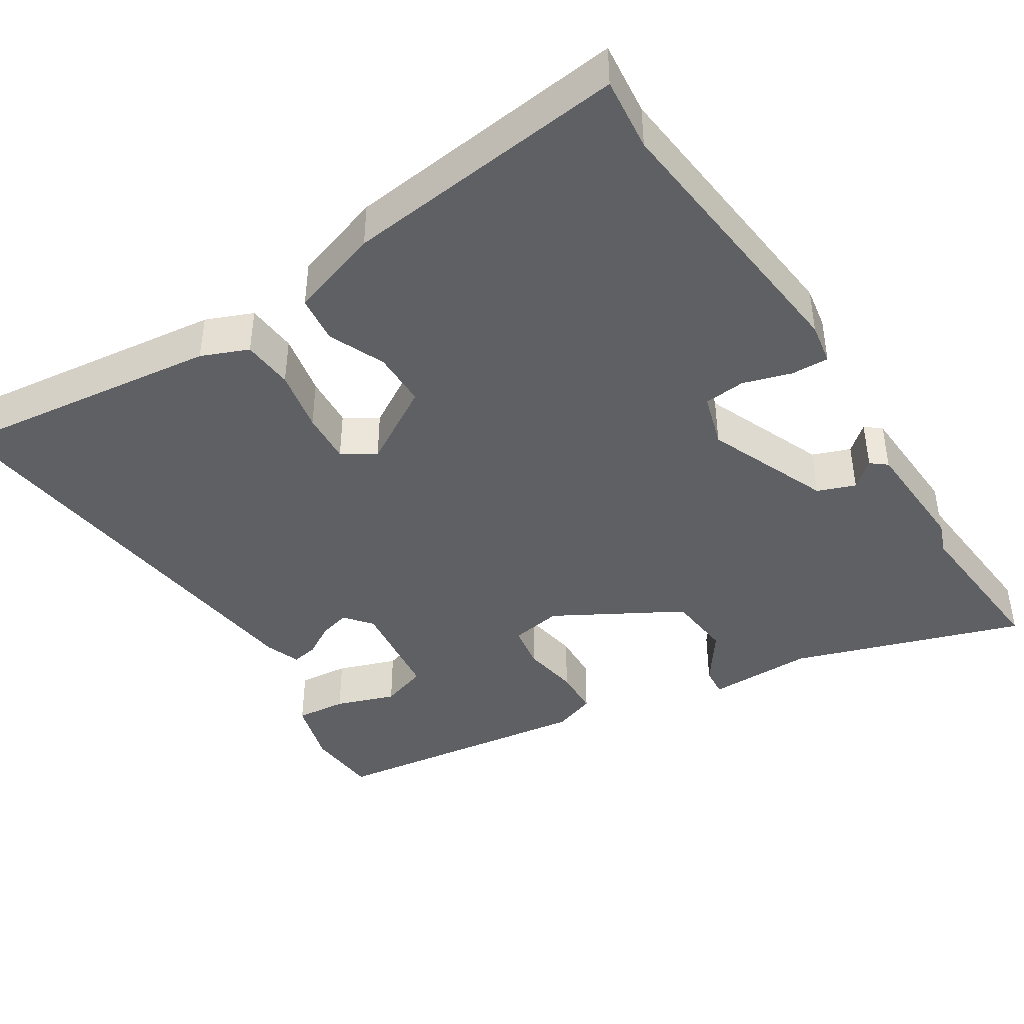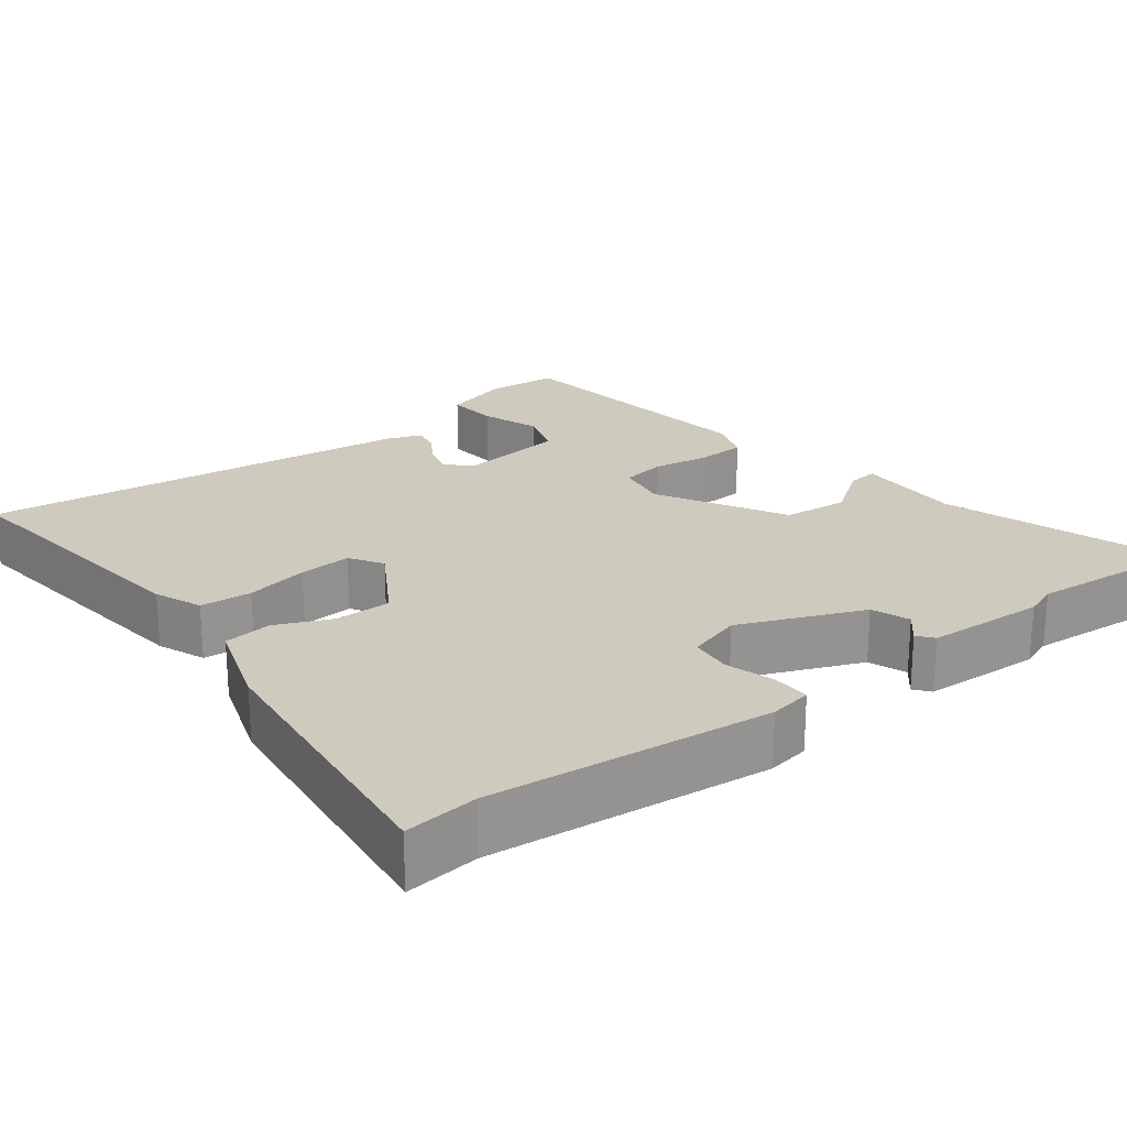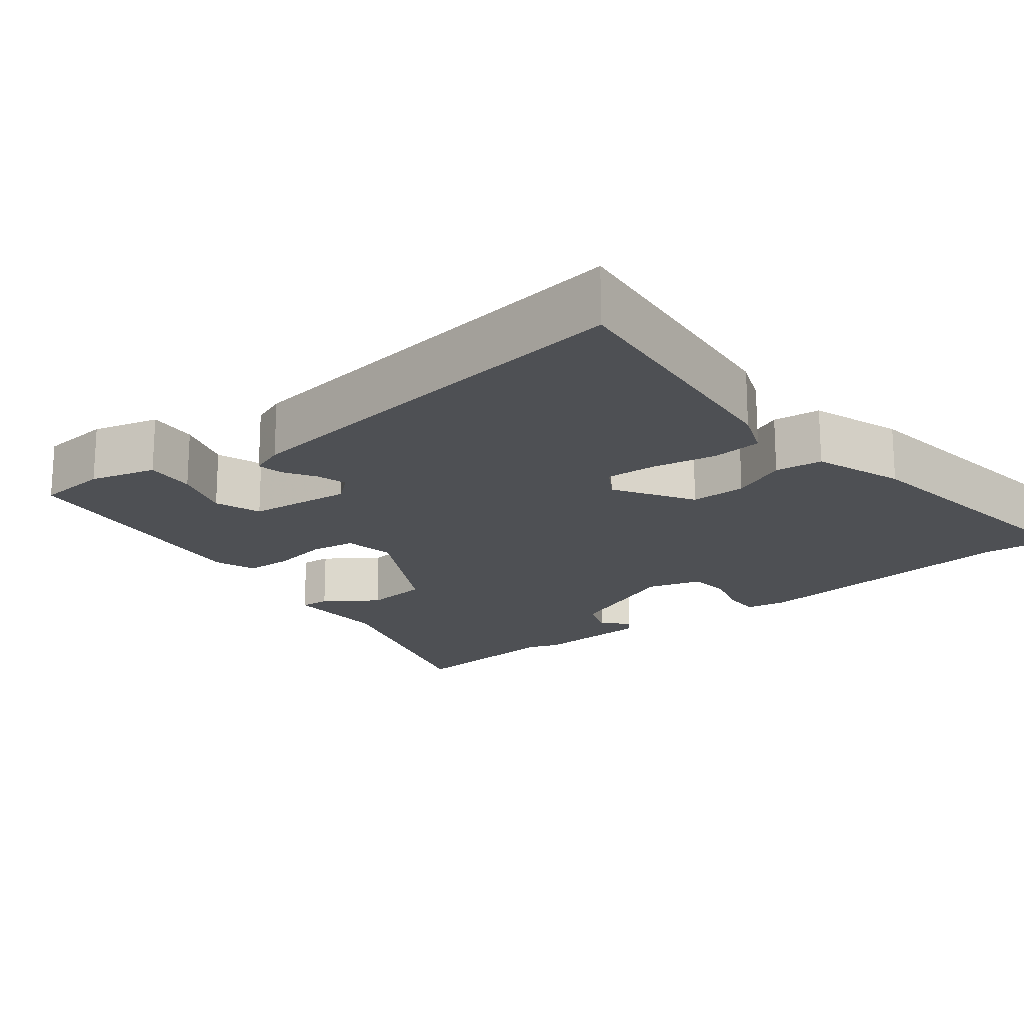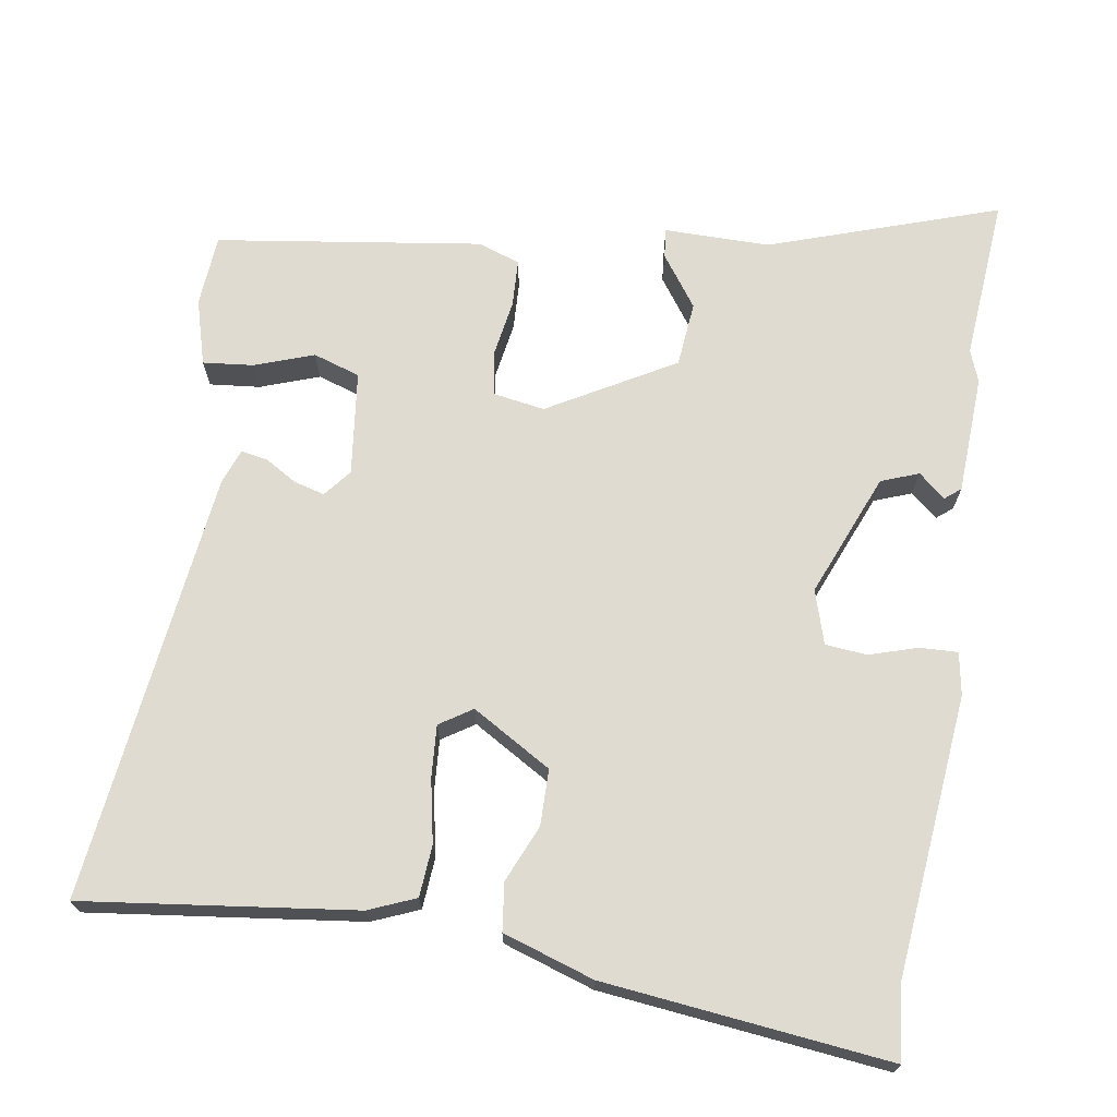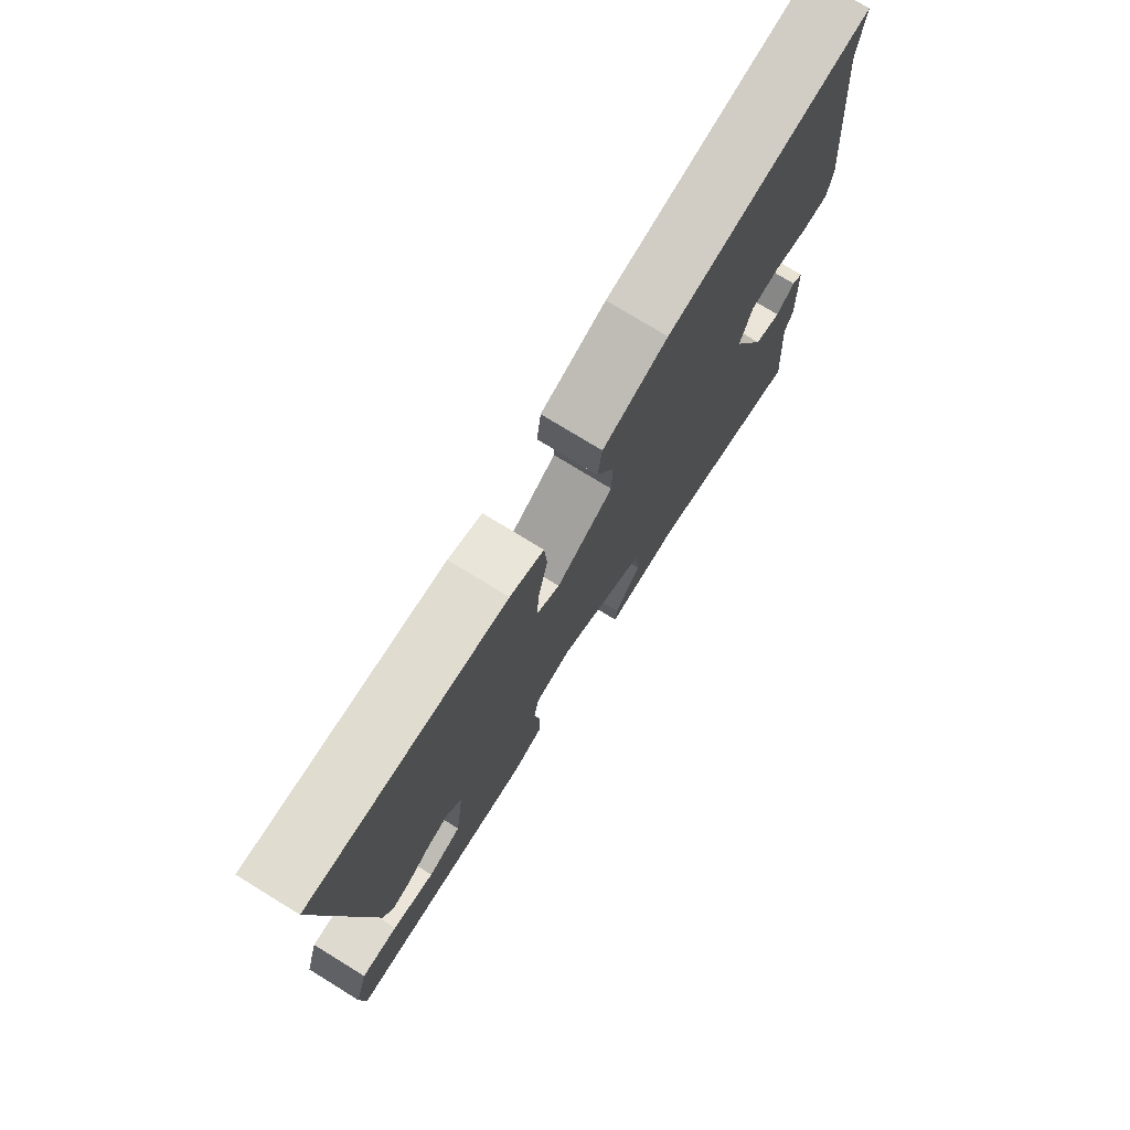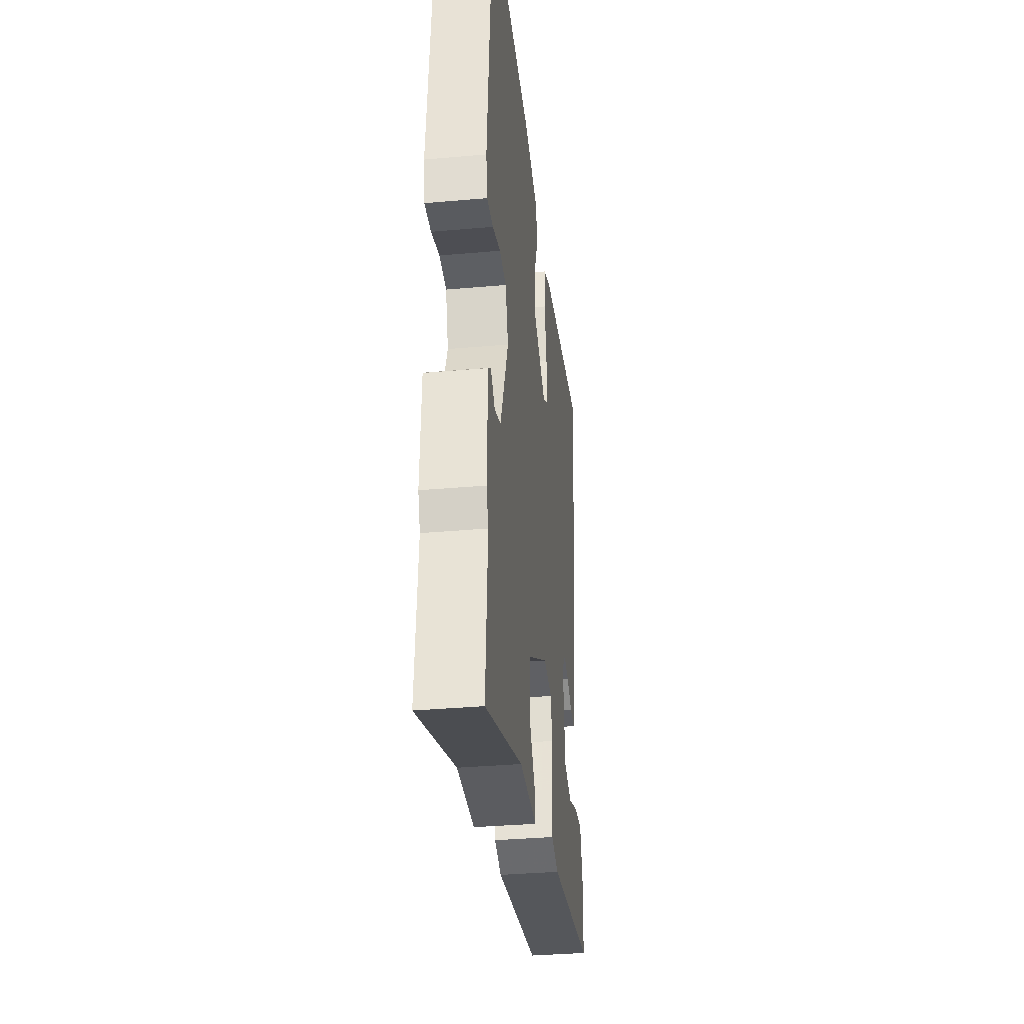
<metadata>
{"format":"obj","ext":"obj","renderer":"f3d","projection":"perspective","resolution":1024,"background":"white","views":[{"elev":-42.6,"azim":32.8,"up":"+Y"},{"elev":23.2,"azim":53.0,"up":"+Y"},{"elev":-18.5,"azim":-50.7,"up":"+Y"},{"elev":69.9,"azim":9.2,"up":"+Y"},{"elev":76.4,"azim":-58.5,"up":"+Z"},{"elev":-34.8,"azim":96.8,"up":"+Z"}]}
</metadata>
<code>
v -0.531 0.07 -0.404
v -0.538 0.07 -0.309
v -0.513 0.07 -0.222
v -0.446 0.07 -0.229
v -0.368 0.07 -0.257
v -0.306 0.07 -0.237
v -0.289 0.07 -0.099
v -0.318 0.07 -0.063
v -0.359 0.07 -0.074
v -0.401 0.07 -0.099
v -0.436 0.07 -0.105
v -0.453 0.07 -0.059
v -0.521 0.07 0.512
v -0.162 0.07 0.466
v -0.1 0.07 0.44
v -0.095 0.07 0.372
v -0.112 0.07 0.289
v -0.117 0.07 0.22
v -0.074 0.07 0.192
v 0.031 0.07 0.254
v 0.032 0.07 0.328
v 0 0.07 0.403
v 0.008 0.07 0.466
v 0.128 0.07 0.505
v 0.505 0.07 0.546
v 0.494 0.07 0.449
v 0.53 0.07 0.076
v 0.52 0.07 0.02
v 0.47 0.07 0.022
v 0.406 0.07 0.042
v 0.351 0.07 0.037
v 0.329 0.07 -0.034
v 0.395 0.07 -0.197
v 0.445 0.07 -0.216
v 0.48 0.07 -0.186
v 0.501 0.07 -0.203
v 0.508 0.07 -0.36
v 0.492 0.07 -0.402
v 0.509 0.07 -0.619
v 0.206 0.07 -0.516
v 0.066 0.07 -0.516
v 0.07 0.07 -0.477
v 0.119 0.07 -0.409
v 0.111 0.07 -0.323
v -0.055 0.07 -0.228
v -0.123 0.07 -0.239
v -0.133 0.07 -0.298
v -0.121 0.07 -0.373
v -0.124 0.07 -0.436
v -0.18 0.07 -0.455
v -0.531 0 -0.404
v -0.538 0 -0.309
v -0.513 0 -0.222
v -0.446 0 -0.229
v -0.368 0 -0.257
v -0.306 0 -0.237
v -0.289 0 -0.099
v -0.318 0 -0.063
v -0.359 0 -0.074
v -0.401 0 -0.099
v -0.436 0 -0.105
v -0.453 0 -0.059
v -0.521 0 0.512
v -0.162 0 0.466
v -0.1 0 0.44
v -0.095 0 0.372
v -0.112 0 0.289
v -0.117 0 0.22
v -0.074 0 0.192
v 0.031 0 0.254
v 0.032 0 0.328
v 0 0 0.403
v 0.008 0 0.466
v 0.128 0 0.505
v 0.505 0 0.546
v 0.494 0 0.449
v 0.53 0 0.076
v 0.52 0 0.02
v 0.47 0 0.022
v 0.406 0 0.042
v 0.351 0 0.037
v 0.329 0 -0.034
v 0.395 0 -0.197
v 0.445 0 -0.216
v 0.48 0 -0.186
v 0.501 0 -0.203
v 0.508 0 -0.36
v 0.492 0 -0.402
v 0.509 0 -0.619
v 0.206 0 -0.516
v 0.066 0 -0.516
v 0.07 0 -0.477
v 0.119 0 -0.409
v 0.111 0 -0.323
v -0.055 0 -0.228
v -0.123 0 -0.239
v -0.133 0 -0.298
v -0.121 0 -0.373
v -0.124 0 -0.436
v -0.18 0 -0.455
f 50 1 2
f 49 50 2
f 48 49 2
f 47 48 2
f 46 47 2
f 40 41 42 43
f 40 43 44
f 39 40 44
f 38 39 44
f 36 37 38
f 35 36 38
f 34 35 38
f 38 44 45
f 34 38 45
f 33 34 45
f 28 29 30
f 27 28 30
f 26 27 30
f 26 30 31
f 25 26 31
f 24 25 31
f 23 24 31
f 22 23 31
f 21 22 31
f 20 21 31 32
f 15 16 17
f 14 15 17
f 13 14 17
f 12 13 17
f 11 12 17
f 10 11 17
f 9 10 17
f 8 9 17 18
f 7 8 18 19
f 2 3 4 5
f 46 2 5
f 45 46 5 6
f 32 33 45
f 20 32 45
f 19 20 45
f 7 19 45
f 6 7 45
f 52 51 100
f 52 100 99
f 52 99 98
f 52 98 97
f 52 97 96
f 93 92 91 90
f 94 93 90
f 94 90 89
f 94 89 88
f 88 87 86
f 88 86 85
f 88 85 84
f 95 94 88
f 95 88 84
f 95 84 83
f 80 79 78
f 80 78 77
f 80 77 76
f 81 80 76
f 81 76 75
f 81 75 74
f 81 74 73
f 81 73 72
f 81 72 71
f 82 81 71 70
f 67 66 65
f 67 65 64
f 67 64 63
f 67 63 62
f 67 62 61
f 67 61 60
f 67 60 59
f 68 67 59 58
f 69 68 58 57
f 55 54 53 52
f 55 52 96
f 56 55 96 95
f 95 83 82
f 95 82 70
f 95 70 69
f 95 69 57
f 95 57 56
f 1 51 52 2
f 2 52 53 3
f 3 53 54 4
f 4 54 55 5
f 5 55 56 6
f 6 56 57 7
f 7 57 58 8
f 8 58 59 9
f 9 59 60 10
f 10 60 61 11
f 11 61 62 12
f 12 62 63 13
f 13 63 64 14
f 14 64 65 15
f 15 65 66 16
f 16 66 67 17
f 17 67 68 18
f 18 68 69 19
f 19 69 70 20
f 20 70 71 21
f 21 71 72 22
f 22 72 73 23
f 23 73 74 24
f 24 74 75 25
f 25 75 76 26
f 26 76 77 27
f 27 77 78 28
f 28 78 79 29
f 29 79 80 30
f 30 80 81 31
f 31 81 82 32
f 32 82 83 33
f 33 83 84 34
f 34 84 85 35
f 35 85 86 36
f 36 86 87 37
f 37 87 88 38
f 38 88 89 39
f 39 89 90 40
f 40 90 91 41
f 41 91 92 42
f 42 92 93 43
f 43 93 94 44
f 44 94 95 45
f 45 95 96 46
f 46 96 97 47
f 47 97 98 48
f 48 98 99 49
f 49 99 100 50
f 50 100 51 1

</code>
